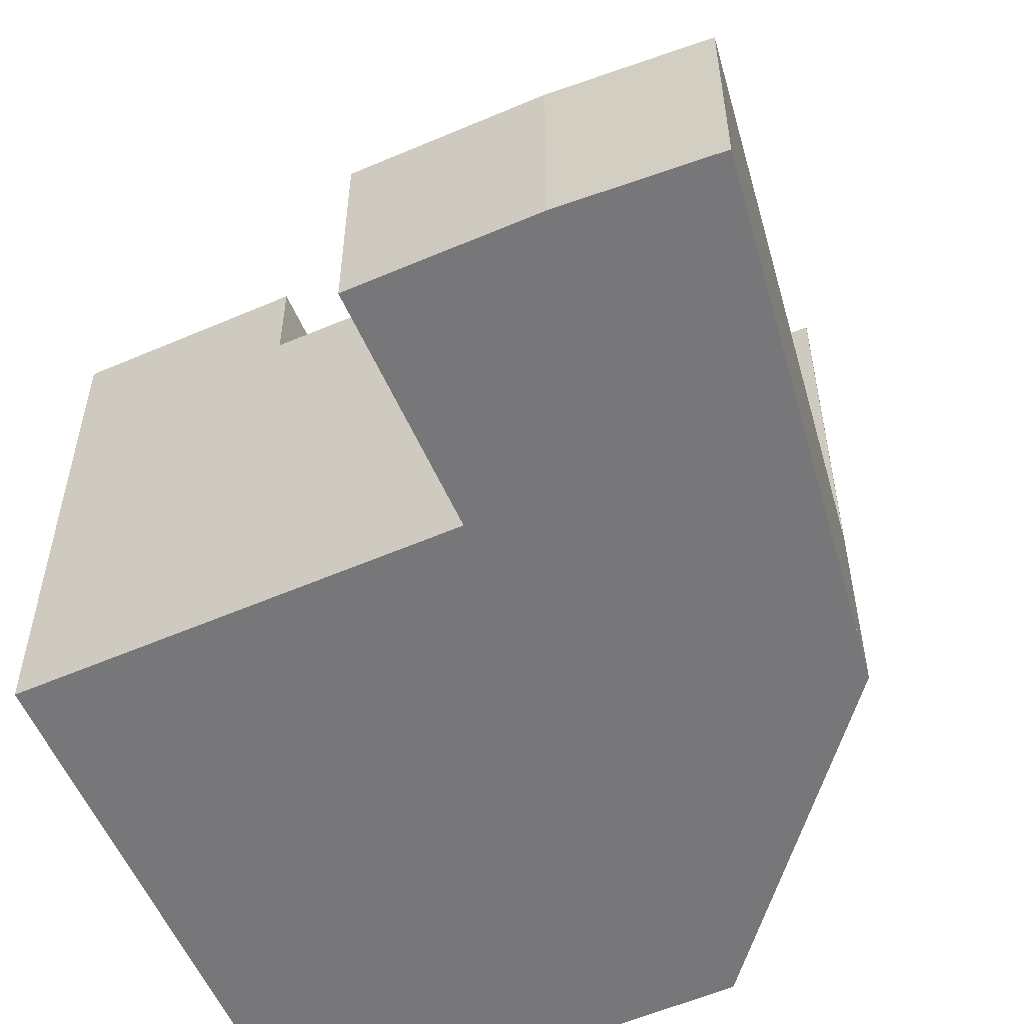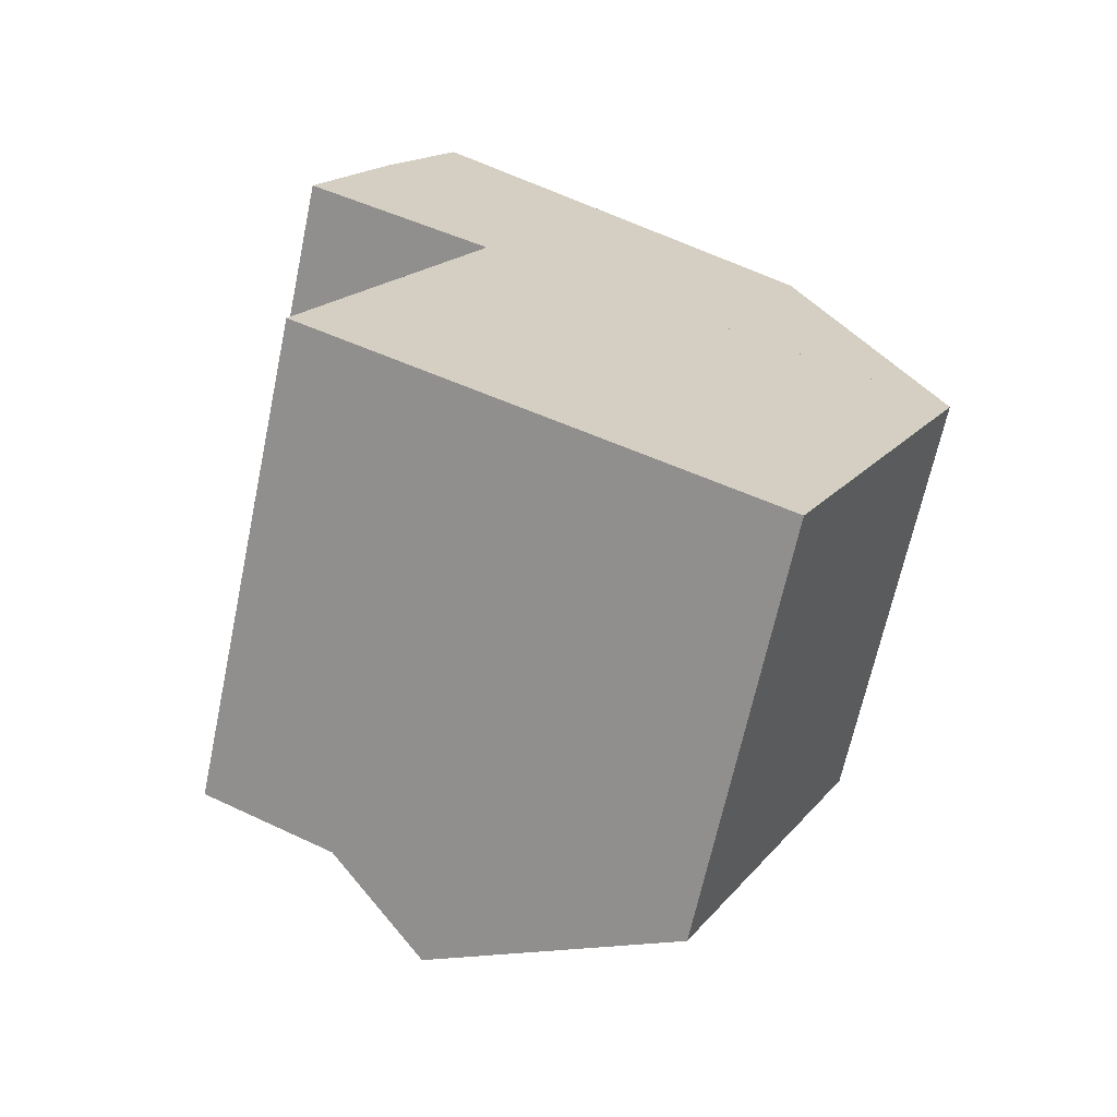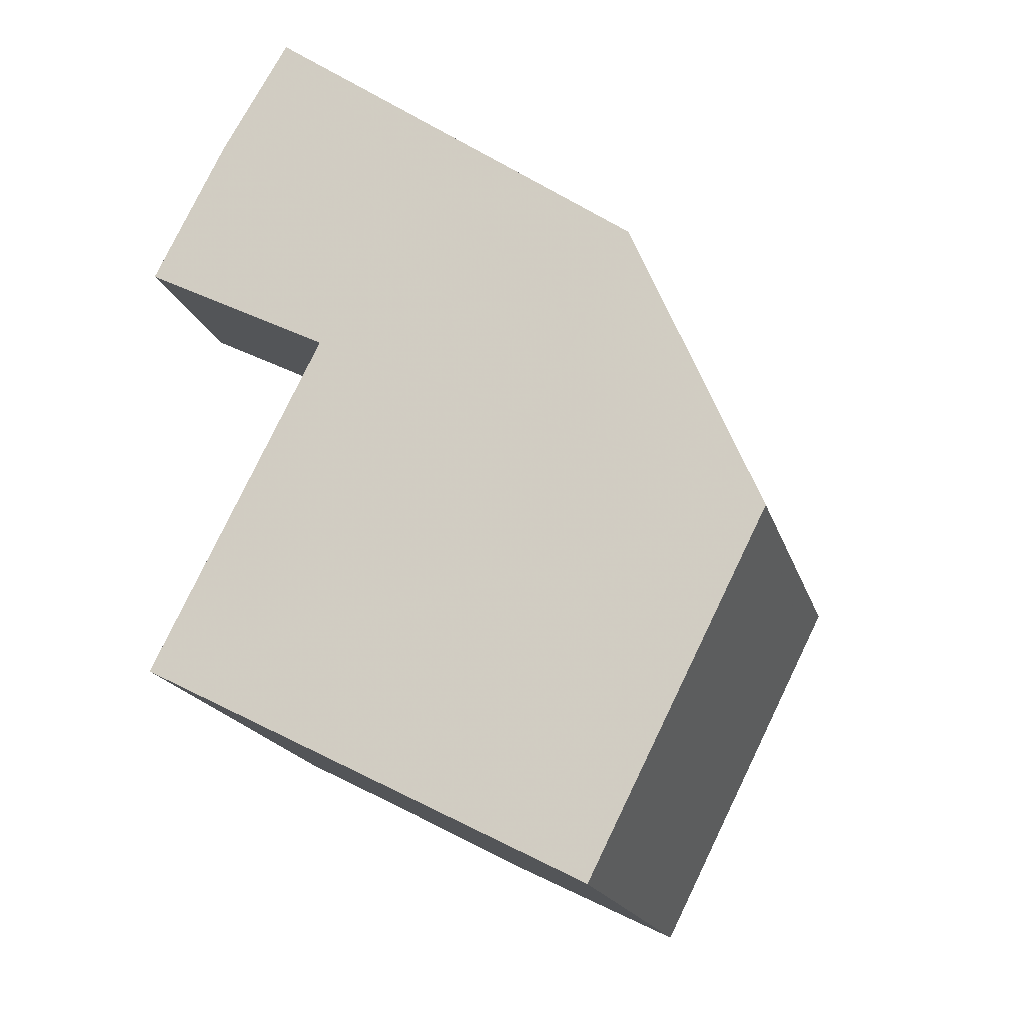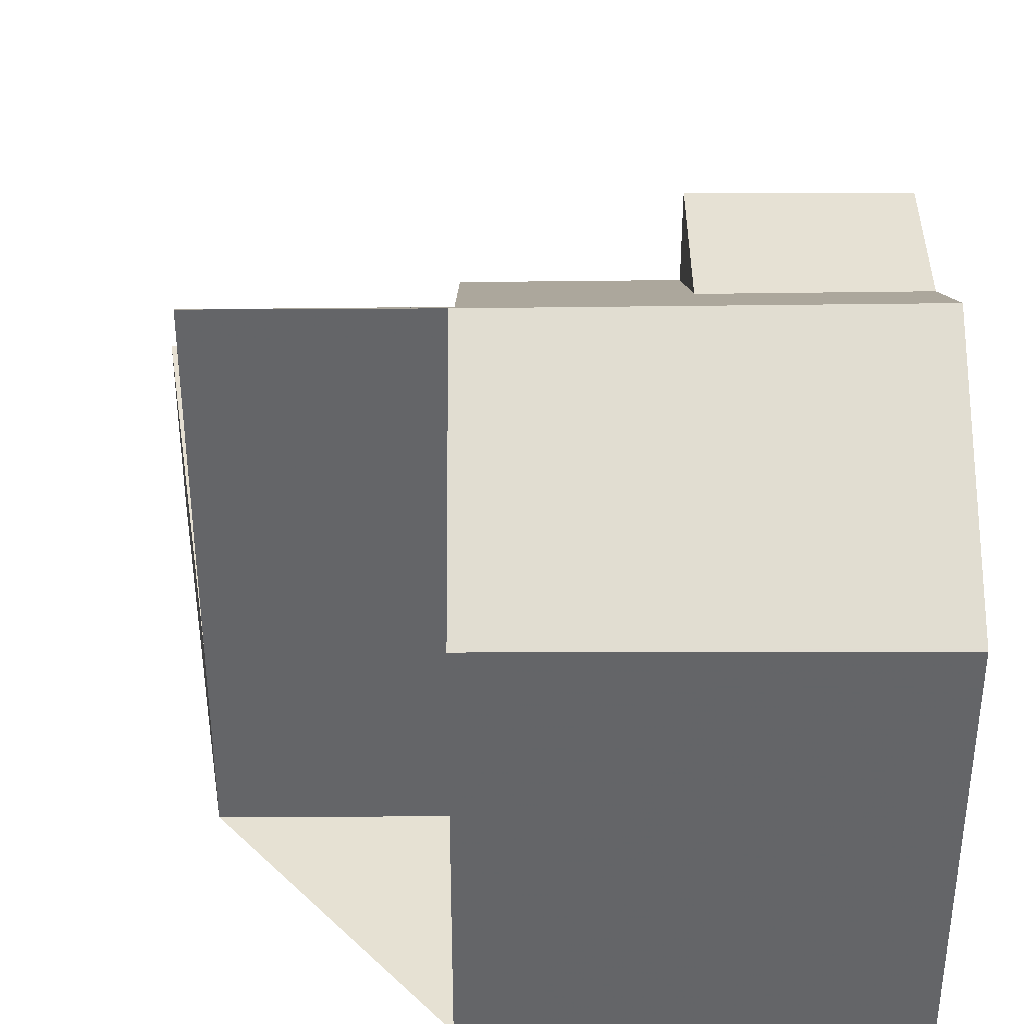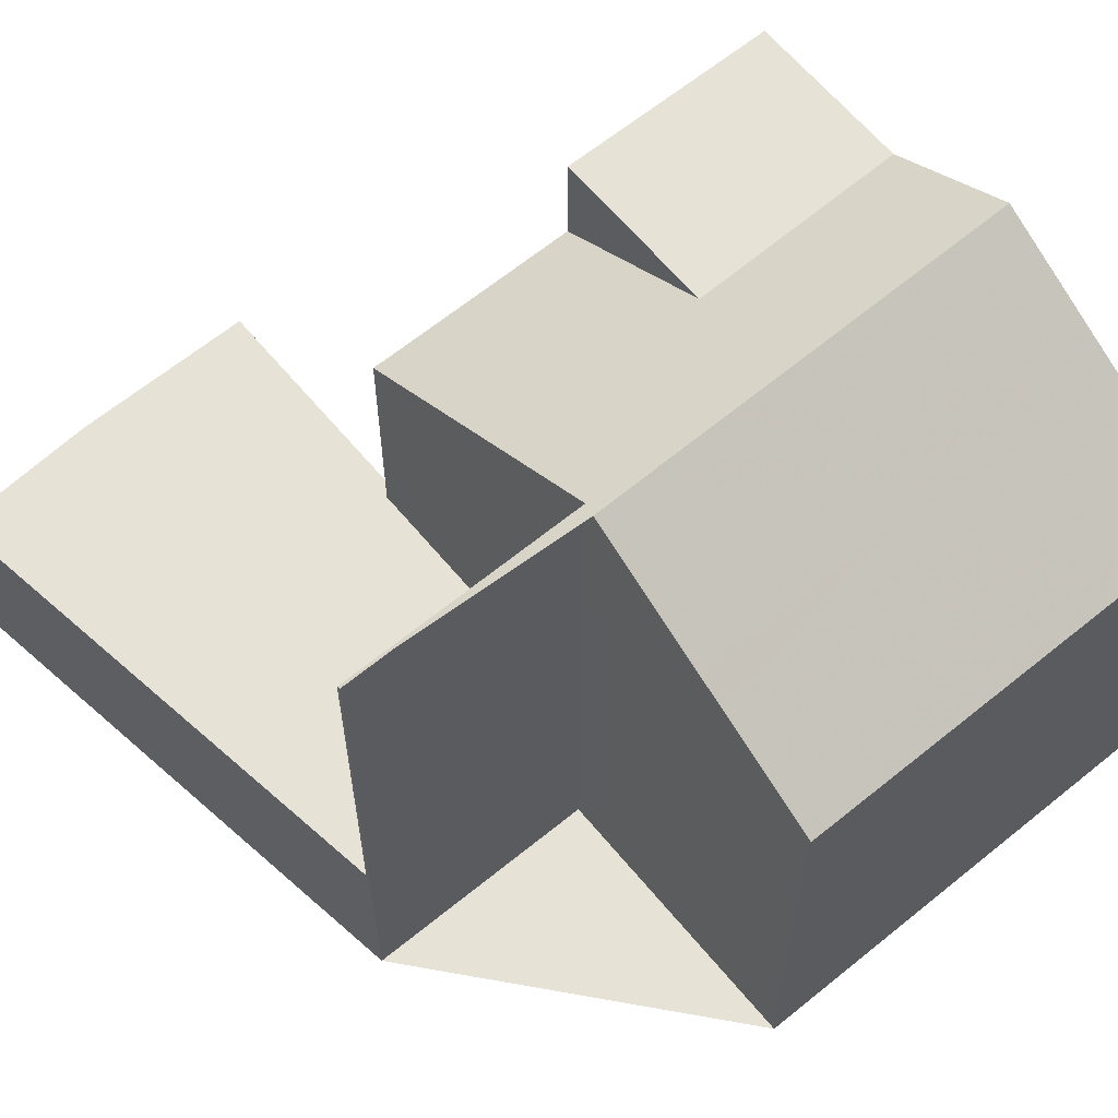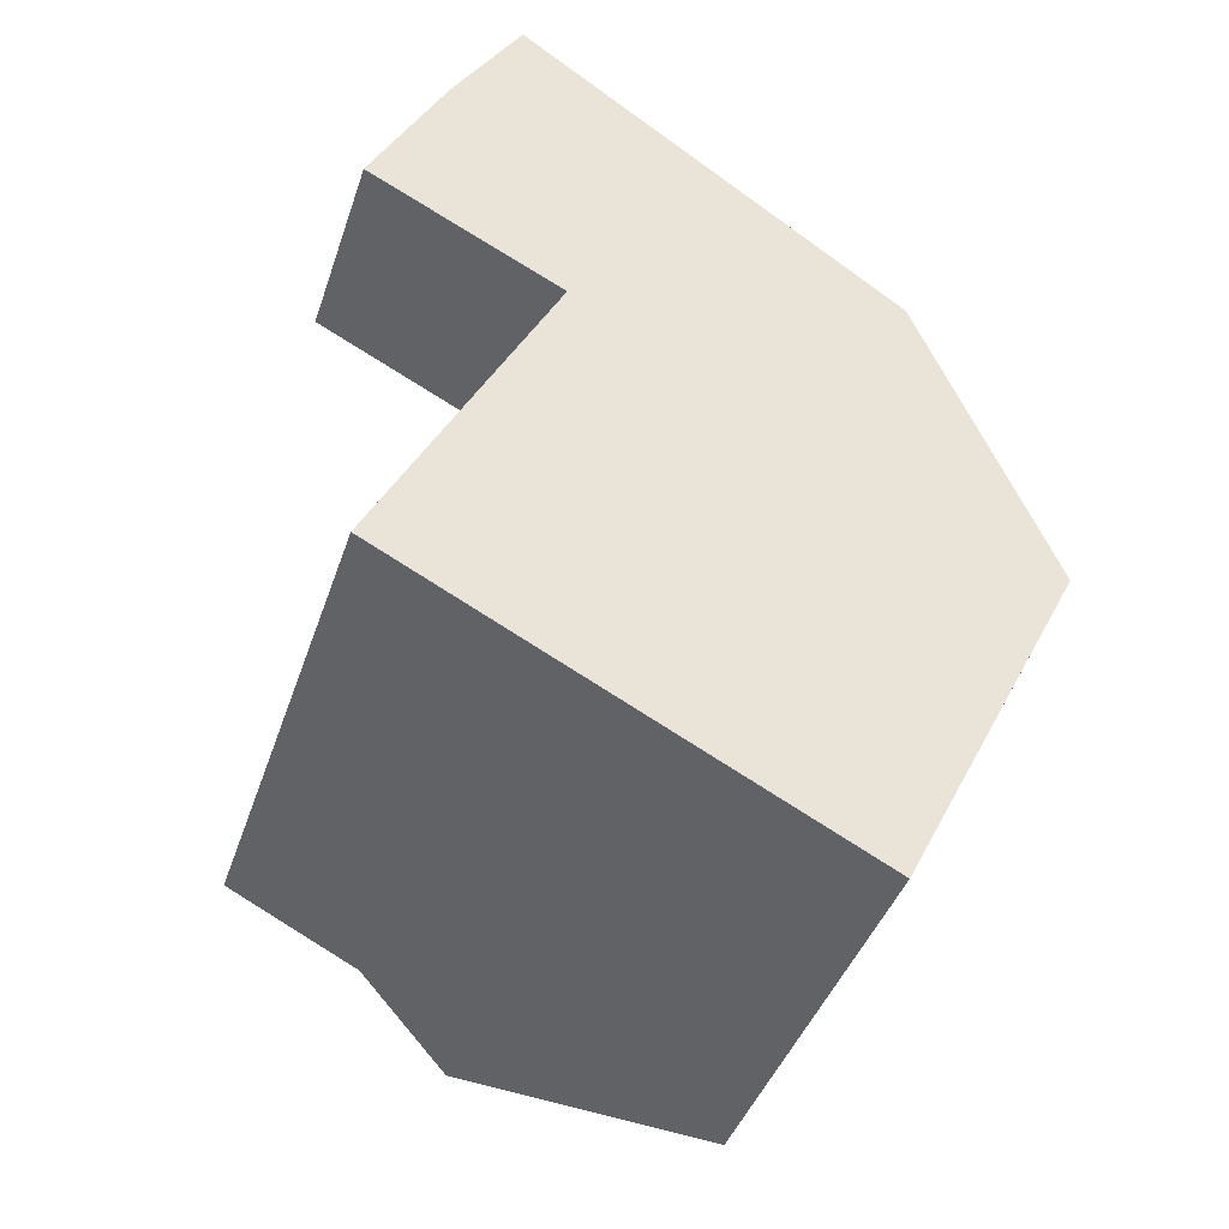
<metadata>
{"format":"obj","ext":"obj","renderer":"f3d","projection":"perspective","resolution":1024,"background":"white","views":[{"elev":-57.2,"azim":140.9,"up":"+Z"},{"elev":-66.1,"azim":168.1,"up":"+Y"},{"elev":-18.1,"azim":-165.4,"up":"+Y"},{"elev":38.6,"azim":-63.5,"up":"+Z"},{"elev":63.3,"azim":-102.8,"up":"+Z"},{"elev":-41.5,"azim":162.1,"up":"+Y"}]}
</metadata>
<code>
v -2048 -2140 3.208
v -2047 -2142 3.207
v -2046 -2144 3.205
v -2053 -2155 6.999
v -2056 -2149 7.013
v -2053 -2147 9.254
v -2054 -2144 9.225
v -2049 -2146 6.768
v -2046 -2151 8.296
v -2046 -2144 3.205
v -2053 -2147 3.226
v -2054 -2144 3.228
v -2049 -2146 3.214
v -2049 -2146 3.214
v -2051 -2142 3.217
v -2046 -2144 3.205
v -2046 -2144 3.205
v -2047 -2141 3.207
v -2048 -2140 3.208
v -2051 -2142 3.217
v -2046 -2143 3.206
v -2049 -2145 3.215
v -2054 -2144 3.228
v -2049 -2146 3.214
v -2050 -2153 9.386
v -2053 -2147 9.364
v -2052 -2154 8.217
v -2055 -2148 8.236
v -2053 -2147 9.364
v -2050 -2153 9.386
v -2049 -2146 6.765
v -2047 -2148 6.795
v -2048 -2153 8.265
v -2054 -2144 9.195
v -2050 -2150 8.274
v -2048 -2153 8.265
v -2051 -2147 8.282
v -2047 -2148 8.305
v -2054 -2144 8.273
v -2053 -2148 9.364
v -2053 -2148 9.364
v -2053 -2147 3.226
v -2049 -2146 6.764
v -2049 -2146 3.214
v -2054 -2148 8.236
v -2056 -2149 7.013
v -2051 -2147 8.282
v -2053 -2147 9.226
v -2053 -2147 8.262
v -2053 -2147 3.226
v -2050 -2153 9.283
v -2053 -2147 9.226
v -2053 -2147 9.226
v -2053 -2147 8.262
v -2054 -2144 9.195
v -2049 -2146 3.214
v -2049 -2146 6.765
v -2049 -2146 6.764
v -2049 -2146 6.764
v -2054 -2144 9.225
v -2054 -2144 9.195
v -2054 -2144 3.228
v -2054 -2144 3.228
v -2054 -2144 9.195
v -2054 -2144 8.273
v -2053 -2148 9.364
v -2052 -2148 9.227
v -2052 -2147 3.224
v -2052 -2147 8.813
v -2052 -2147 8.271
v -2052 -2147 3.224
v -2046 -2143 3.206
v -2054 -2149 8.234
v -2053 -2148 9.364
v -2056 -2150 7.011
v -2052 -2147 8.813
v -2051 -2150 9.255
v -2051 -2150 9.375
v -2047 -2148 8.305
v -2050 -2150 8.274
v -2047 -2148 6.795
v -2050 -2150 8.274
v -2051 -2150 9.375
v -2053 -2151 8.226
v -2055 -2152 7.006
v -2055 -2149 8.014
v -2055 -2149 8.015
v -2053 -2152 8.009
v -2055 -2149 8.016
v -2052 -2154 8.002
v -2056 -2149 7.025
v -2056 -2150 7.024
v -2055 -2152 7.022
v -2056 -2149 7.025
v -2053 -2155 7.019
v -2050 -2153 9.283
v -2050 -2153 9.386
v -2046 -2151 8.296
v -2048 -2153 8.265
v -2048 -2153 8.265
v -2050 -2153 9.386
v -2052 -2154 8.217
v -2052 -2154 8.002
v -2053 -2155 7.019
v -2053 -2155 6.999
v -2048 -2140 3.208
v -2048 -2140 3.208
v -2048 -2140 4.441e-16
v -2048 -2140 0
v -2046 -2143 3.206
v -2047 -2142 3.207
v -2047 -2142 4.441e-16
v -2046 -2143 0
v -2046 -2144 3.205
v -2046 -2144 3.205
v -2046 -2144 4.441e-16
v -2046 -2144 4.441e-16
v -2053 -2155 6.999
v -2053 -2155 6.999
v -2053 -2155 -8.882e-16
v -2053 -2155 0
v -2056 -2149 7.025
v -2056 -2149 7.013
v -2056 -2149 0
v -2056 -2149 0
v -2054 -2144 9.225
v -2053 -2147 9.254
v -2053 -2147 0
v -2054 -2144 0
v -2054 -2144 9.195
v -2054 -2144 9.225
v -2054 -2144 0
v -2054 -2144 0
v -2047 -2148 6.795
v -2049 -2146 6.768
v -2049 -2146 0
v -2047 -2148 0
v -2048 -2153 8.265
v -2046 -2151 8.296
v -2046 -2151 0
v -2048 -2153 0
v -2046 -2144 3.205
v -2046 -2144 3.205
v -2046 -2144 -4.441e-16
v -2046 -2144 4.441e-16
v -2051 -2142 3.217
v -2054 -2144 3.228
v -2054 -2144 0
v -2051 -2142 0
v -2048 -2140 3.208
v -2051 -2142 3.217
v -2051 -2142 0
v -2048 -2140 4.441e-16
v -2049 -2146 3.214
v -2046 -2144 3.205
v -2046 -2144 4.441e-16
v -2049 -2146 0
v -2047 -2142 3.207
v -2047 -2141 3.207
v -2047 -2141 0
v -2047 -2142 4.441e-16
v -2047 -2141 3.207
v -2048 -2140 3.208
v -2048 -2140 0
v -2047 -2141 0
v -2052 -2154 8.217
v -2050 -2153 9.386
v -2050 -2153 0
v -2052 -2154 0
v -2052 -2154 8.002
v -2052 -2154 8.217
v -2052 -2154 0
v -2052 -2154 0
v -2053 -2147 9.364
v -2055 -2148 8.236
v -2055 -2148 0
v -2053 -2147 0
v -2053 -2147 9.254
v -2053 -2147 9.364
v -2053 -2147 0
v -2053 -2147 0
v -2050 -2153 9.283
v -2048 -2153 8.265
v -2048 -2153 0
v -2050 -2153 0
v -2056 -2149 7.013
v -2056 -2149 7.013
v -2056 -2149 8.882e-16
v -2056 -2149 0
v -2050 -2153 9.386
v -2050 -2153 9.283
v -2050 -2153 0
v -2050 -2153 0
v -2049 -2146 6.768
v -2049 -2146 6.765
v -2049 -2146 -8.882e-16
v -2049 -2146 0
v -2054 -2144 9.225
v -2054 -2144 9.225
v -2054 -2144 0
v -2054 -2144 0
v -2046 -2144 3.205
v -2046 -2143 3.206
v -2046 -2143 0
v -2046 -2144 -4.441e-16
v -2056 -2149 7.013
v -2056 -2150 7.011
v -2056 -2150 -8.882e-16
v -2056 -2149 8.882e-16
v -2046 -2151 8.296
v -2047 -2148 8.305
v -2047 -2148 0
v -2046 -2151 0
v -2056 -2150 7.011
v -2055 -2152 7.006
v -2055 -2152 8.882e-16
v -2056 -2150 -8.882e-16
v -2055 -2148 8.236
v -2055 -2149 8.016
v -2055 -2149 0
v -2055 -2148 0
v -2053 -2155 7.019
v -2052 -2154 8.002
v -2052 -2154 0
v -2053 -2155 0
v -2055 -2149 8.016
v -2056 -2149 7.025
v -2056 -2149 0
v -2055 -2149 0
v -2053 -2155 6.999
v -2053 -2155 7.019
v -2053 -2155 0
v -2053 -2155 -8.882e-16
v -2046 -2151 8.296
v -2046 -2151 8.296
v -2046 -2151 0
v -2046 -2151 0
v -2055 -2152 7.006
v -2053 -2155 6.999
v -2053 -2155 0
v -2055 -2152 8.882e-16
v -2053 -2155 0
v -2056 -2149 0
v -2053 -2147 0
v -2054 -2144 0
v -2048 -2140 0
v -2047 -2142 0
v -2046 -2144 0
v -2049 -2146 0
v -2046 -2151 0
f 62 12 15 20
f 17 10 3 16
f 21 18 2 72
f 16 14 13 17
f 20 15 1 19
f 22 20 19 18 21
f 21 17 13 22
f 84 73 74 83
f 86 73 84 88
f 77 67 76 47 82
f 38 32 35
f 69 37 70
f 43 31 24 44
f 45 28 26 40
f 89 28 45 87
f 65 49 48 64
f 63 42 49 65
f 78 66 67 77
f 61 52 41 29 6 60
f 82 47 58 57 8 81
f 70 37 59 56 68
f 60 7 55 61
f 71 11 62 20 22
f 64 34 39 65
f 65 39 23 63
f 66 41 52 67
f 68 50 54 70
f 22 13 71
f 72 10 17 21
f 73 45 40 74
f 87 45 73 86
f 67 52 76
f 70 54 53 69
f 97 78 77 96
f 99 80 79 98
f 102 84 83 101
f 103 88 84 102
f 96 77 82 100
f 92 75 46 91
f 93 85 75 92
f 91 46 5 94
f 105 85 93 104
f 91 87 86 92
f 92 86 88 93
f 94 89 87 91
f 104 93 88 103
f 96 51 30 97
f 98 9 33 99
f 101 25 27 102
f 102 27 90 103
f 100 36 51 96
f 104 95 4 105
f 103 90 95 104
f 107 108 109 106
f 111 112 113 110
f 115 116 117 114
f 119 120 121 118
f 123 124 125 122
f 127 128 129 126
f 131 132 133 130
f 135 136 137 134
f 139 140 141 138
f 143 144 145 142
f 147 148 149 146
f 151 152 153 150
f 155 156 157 154
f 159 160 161 158
f 163 164 165 162
f 167 168 169 166
f 171 172 173 170
f 175 176 177 174
f 179 180 181 178
f 183 184 185 182
f 187 188 189 186
f 191 192 193 190
f 195 196 197 194
f 199 200 201 198
f 203 204 205 202
f 207 208 209 206
f 211 212 213 210
f 215 216 217 214
f 219 220 221 218
f 223 224 225 222
f 227 228 229 226
f 231 232 233 230
f 235 236 237 234
f 239 240 241 238
f 243 244 245 246 247 248 249 250 242

</code>
